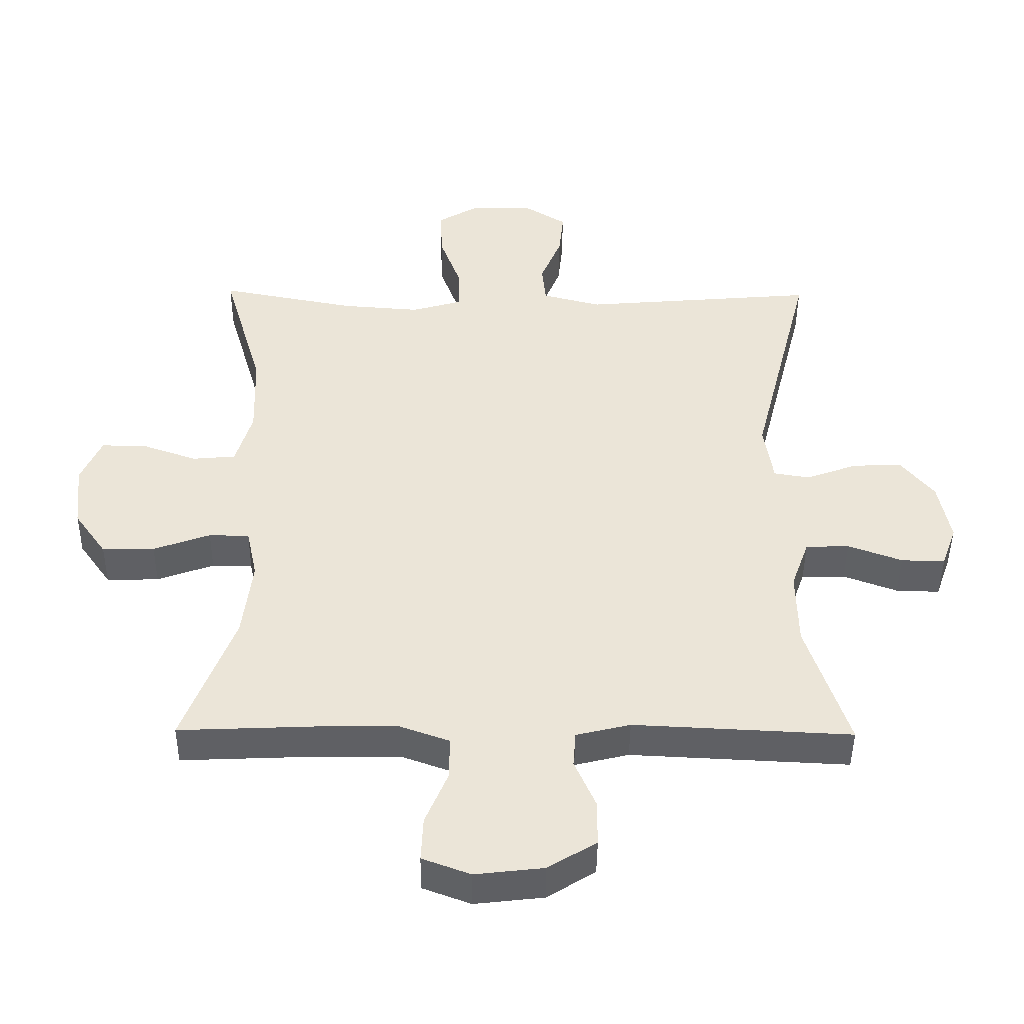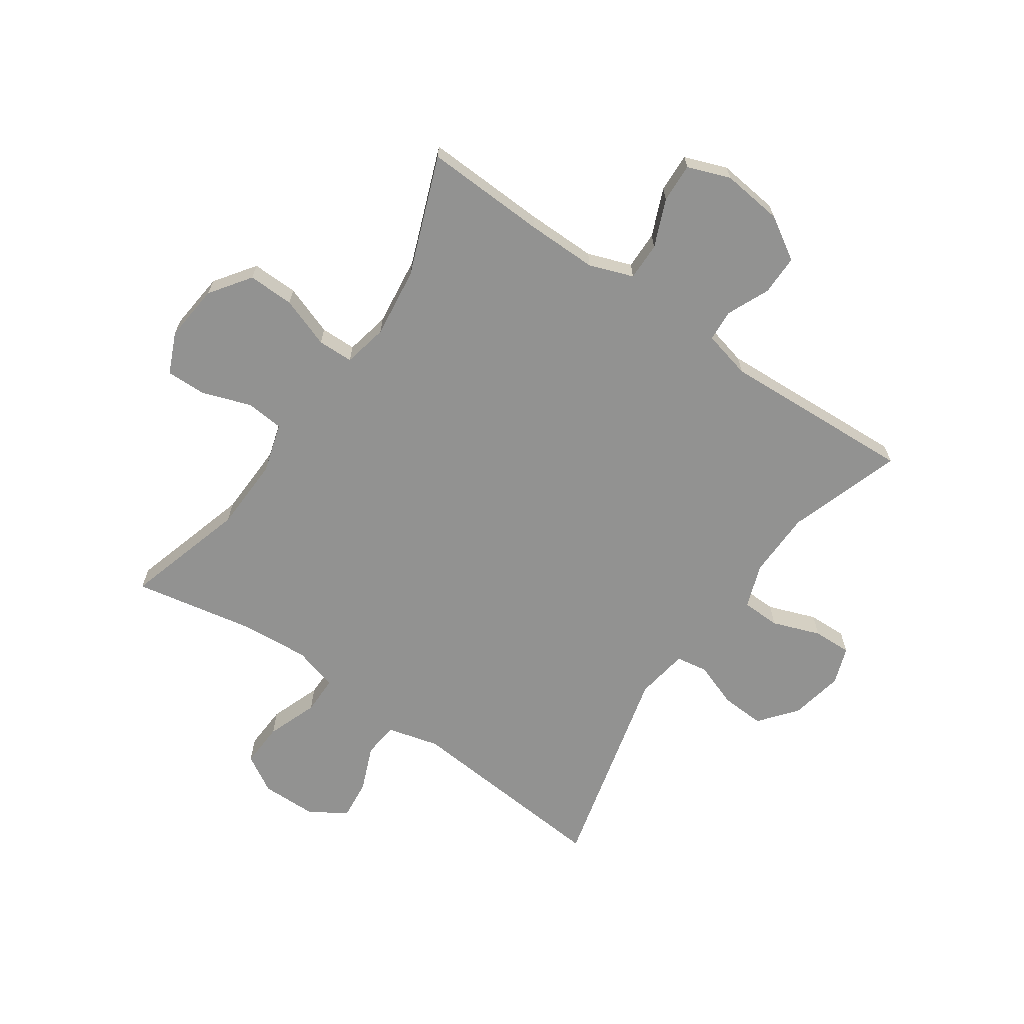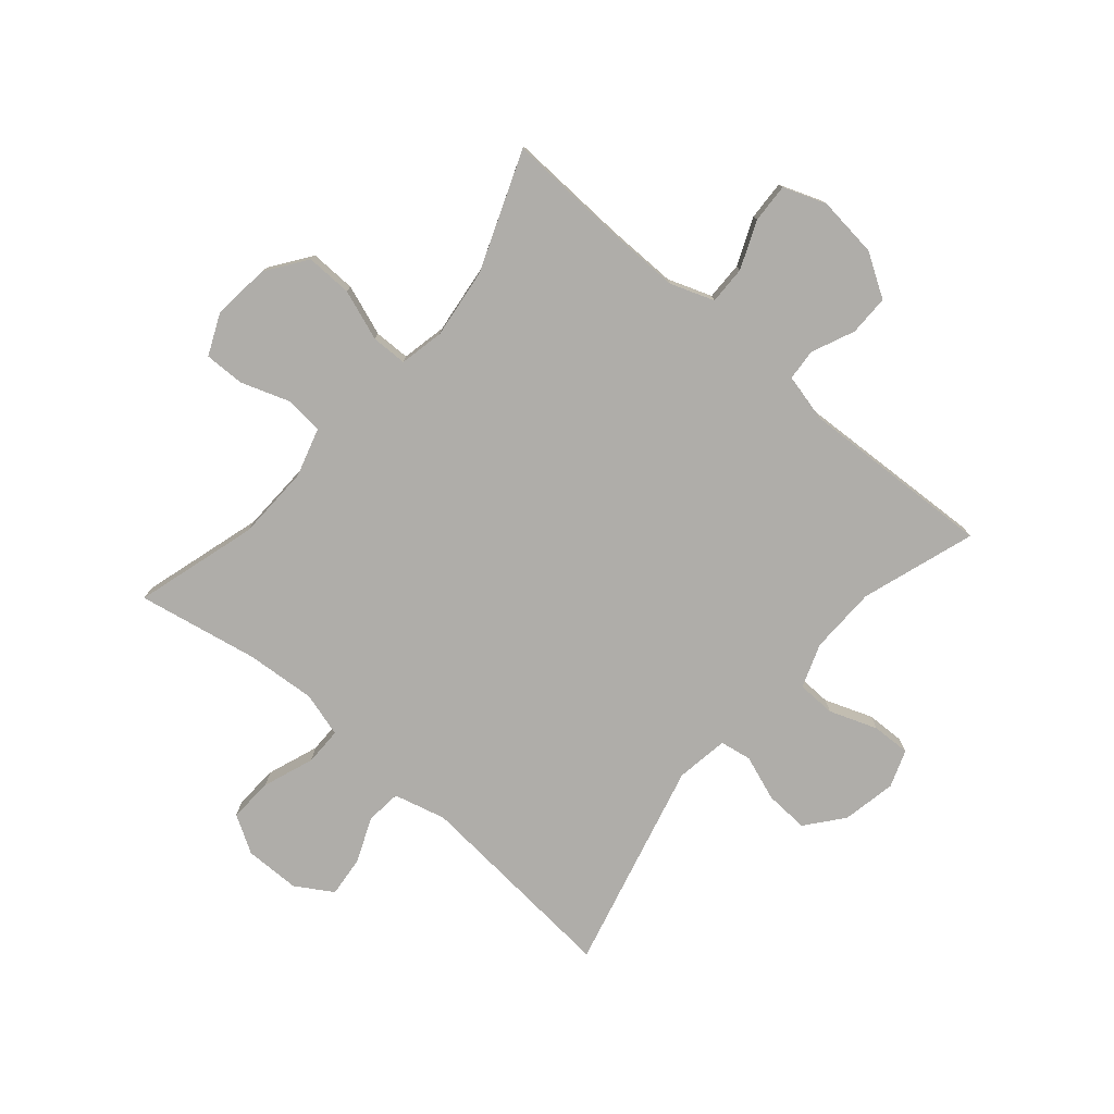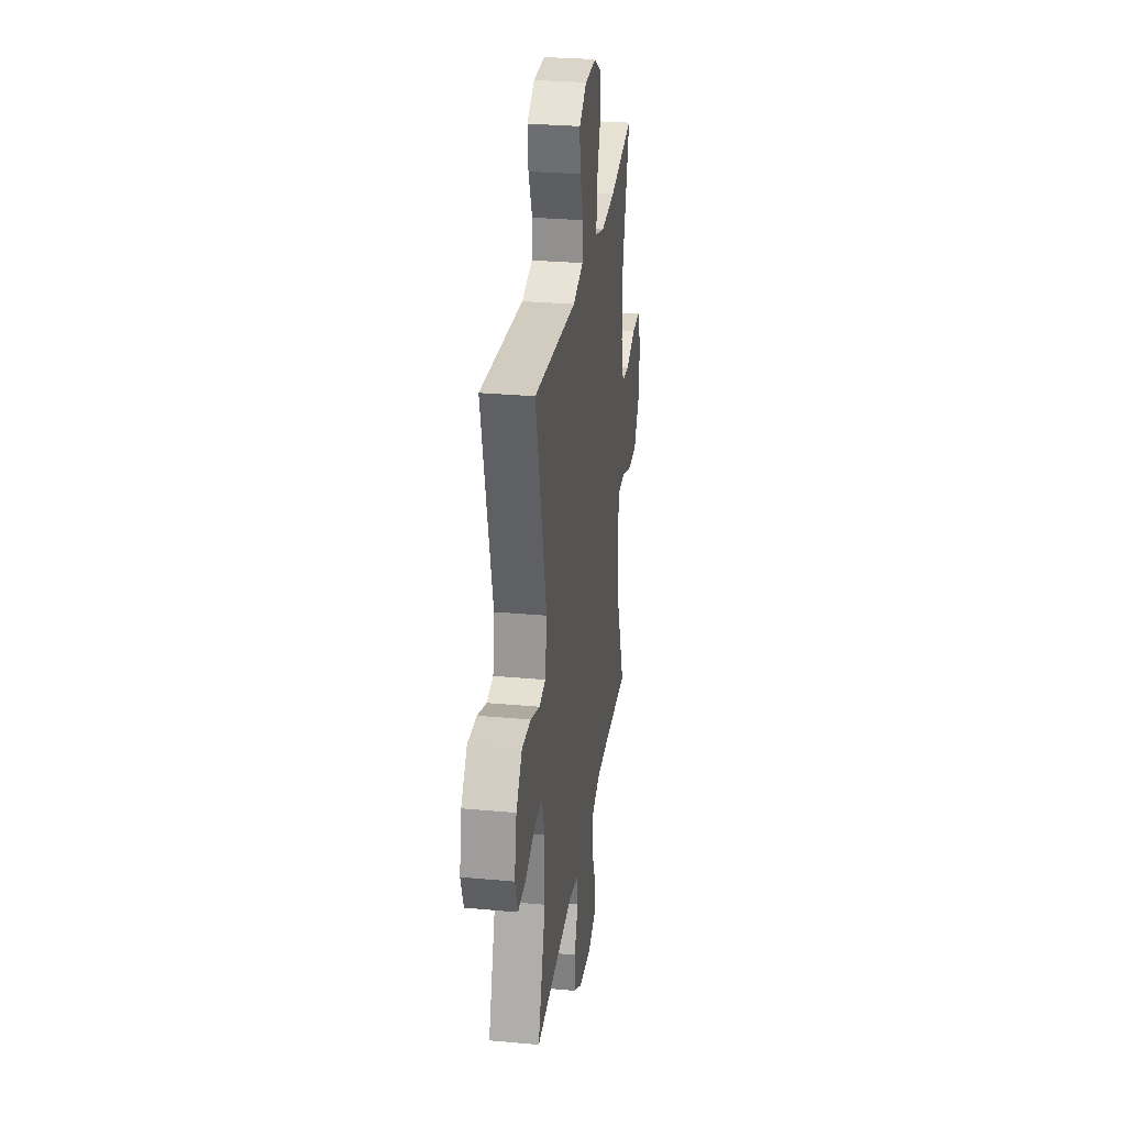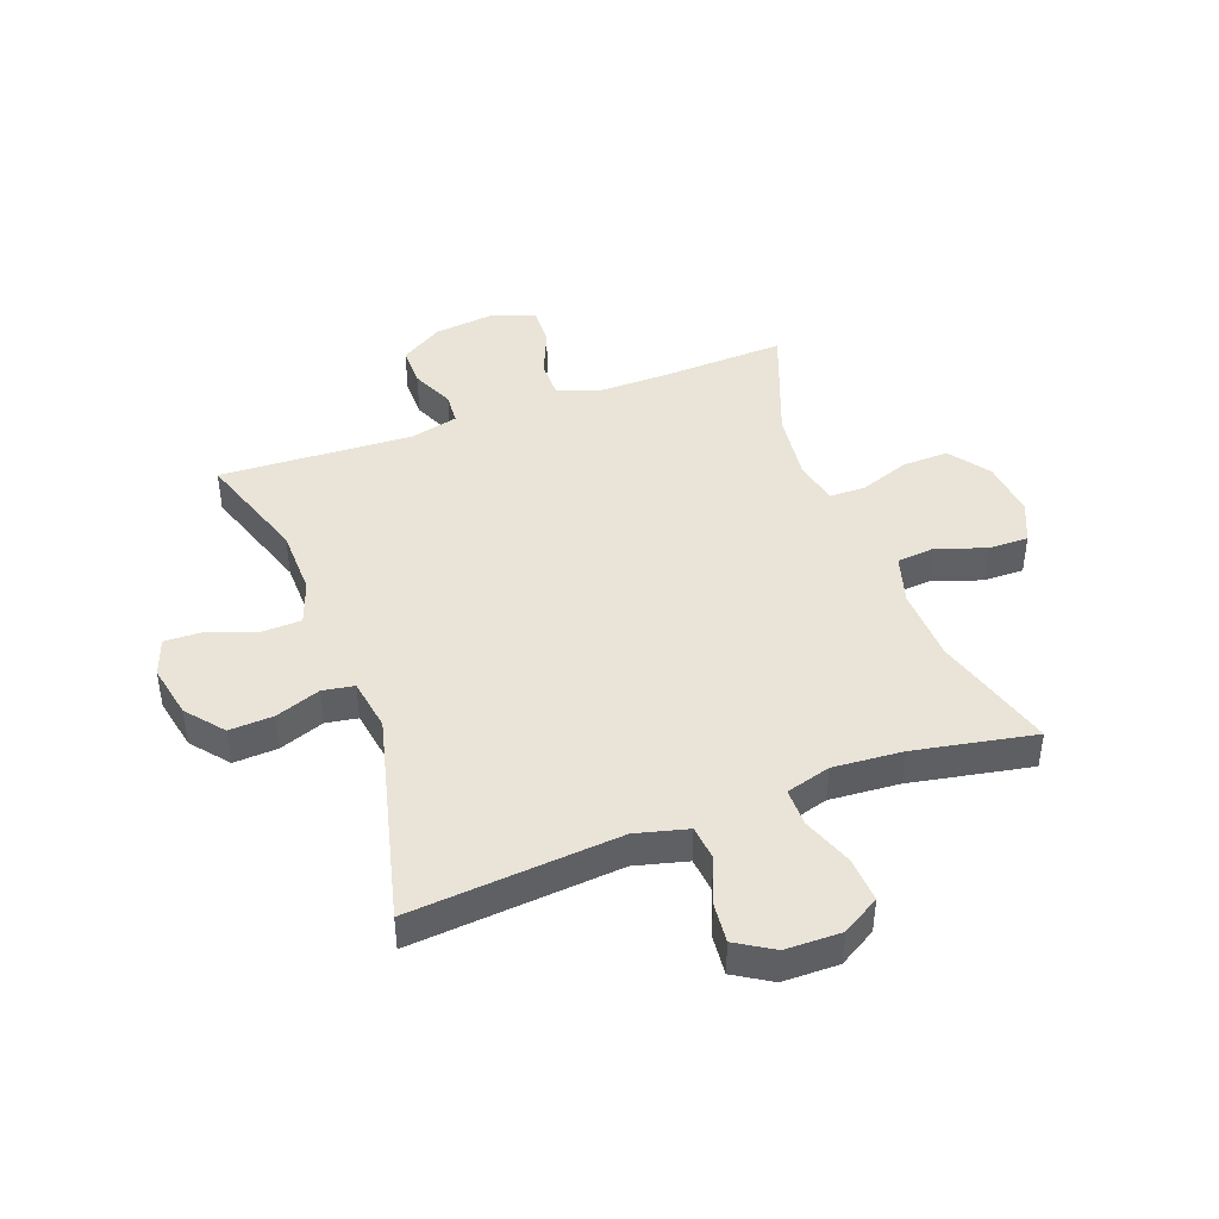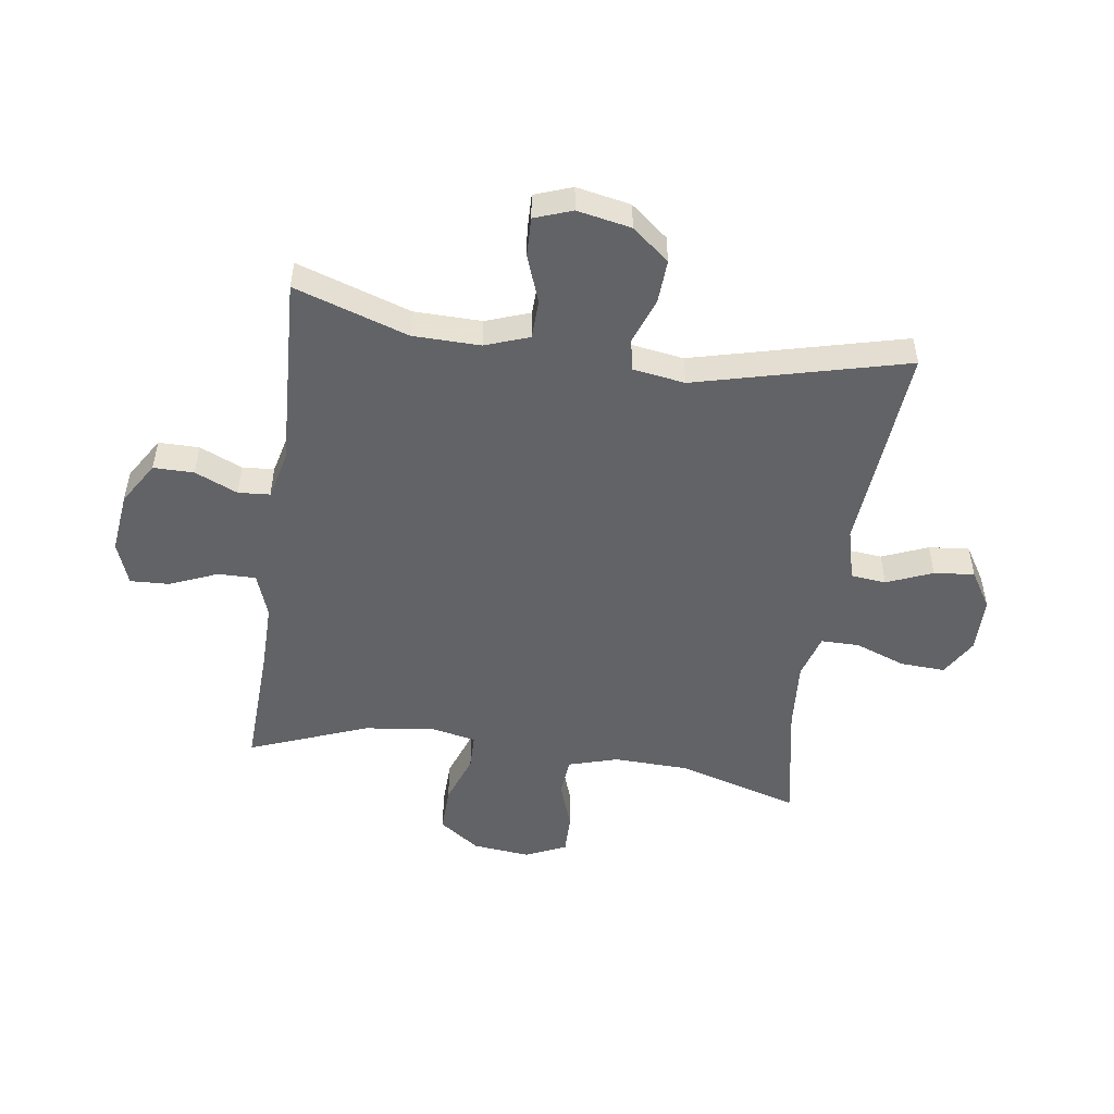
<metadata>
{"format":"obj","ext":"obj","renderer":"f3d","projection":"perspective","resolution":1024,"background":"white","views":[{"elev":-44.8,"azim":179.4,"up":"+Z"},{"elev":-66.3,"azim":145.4,"up":"+Y"},{"elev":-77.3,"azim":139.4,"up":"+Y"},{"elev":28.7,"azim":-82.2,"up":"+Z"},{"elev":43.4,"azim":-20.4,"up":"+Y"},{"elev":-50.8,"azim":-98.2,"up":"+Y"}]}
</metadata>
<code>
v 0.5 0.07 0.5
v 0.439 0.07 0.291
v 0.435 0.07 0.164
v 0.46 0.07 0.08
v 0.525 0.07 0.074
v 0.608 0.07 0.103
v 0.677 0.07 0.104
v 0.708 0.07 0.034
v 0.698 0.07 -0.064
v 0.649 0.07 -0.133
v 0.57 0.07 -0.131
v 0.484 0.07 -0.1
v 0.423 0.07 -0.101
v 0.407 0.07 -0.177
v 0.422 0.07 -0.297
v 0.5 0.07 -0.5
v 0.29 0.07 -0.491
v 0.171 0.07 -0.49
v 0.096 0.07 -0.517
v 0.097 0.07 -0.582
v 0.131 0.07 -0.663
v 0.134 0.07 -0.73
v 0.061 0.07 -0.757
v -0.043 0.07 -0.745
v -0.116 0.07 -0.7
v -0.116 0.07 -0.631
v -0.084 0.07 -0.558
v -0.088 0.07 -0.504
v -0.17 0.07 -0.484
v -0.5 0.07 -0.5
v -0.436 0.07 -0.306
v -0.434 0.07 -0.191
v -0.461 0.07 -0.116
v -0.527 0.07 -0.114
v -0.609 0.07 -0.144
v -0.675 0.07 -0.146
v -0.698 0.07 -0.082
v -0.68 0.07 0.01
v -0.629 0.07 0.073
v -0.554 0.07 0.069
v -0.477 0.07 0.041
v -0.423 0.07 0.05
v -0.409 0.07 0.14
v -0.5 0.07 0.5
v -0.143 0.07 0.47
v -0.054 0.07 0.493
v -0.048 0.07 0.553
v -0.08 0.07 0.631
v -0.087 0.07 0.7
v -0.024 0.07 0.739
v 0.071 0.07 0.74
v 0.135 0.07 0.702
v 0.131 0.07 0.626
v 0.099 0.07 0.539
v 0.099 0.07 0.474
v 0.175 0.07 0.452
v 0.294 0.07 0.461
v 0.5 0 0.5
v 0.439 0 0.291
v 0.435 0 0.164
v 0.46 0 0.08
v 0.525 0 0.074
v 0.608 0 0.103
v 0.677 0 0.104
v 0.708 0 0.034
v 0.698 0 -0.064
v 0.649 0 -0.133
v 0.57 0 -0.131
v 0.484 0 -0.1
v 0.423 0 -0.101
v 0.407 0 -0.177
v 0.422 0 -0.297
v 0.5 0 -0.5
v 0.29 0 -0.491
v 0.171 0 -0.49
v 0.096 0 -0.517
v 0.097 0 -0.582
v 0.131 0 -0.663
v 0.134 0 -0.73
v 0.061 0 -0.757
v -0.043 0 -0.745
v -0.116 0 -0.7
v -0.116 0 -0.631
v -0.084 0 -0.558
v -0.088 0 -0.504
v -0.17 0 -0.484
v -0.5 0 -0.5
v -0.436 0 -0.306
v -0.434 0 -0.191
v -0.461 0 -0.116
v -0.527 0 -0.114
v -0.609 0 -0.144
v -0.675 0 -0.146
v -0.698 0 -0.082
v -0.68 0 0.01
v -0.629 0 0.073
v -0.554 0 0.069
v -0.477 0 0.041
v -0.423 0 0.05
v -0.409 0 0.14
v -0.5 0 0.5
v -0.143 0 0.47
v -0.054 0 0.493
v -0.048 0 0.553
v -0.08 0 0.631
v -0.087 0 0.7
v -0.024 0 0.739
v 0.071 0 0.74
v 0.135 0 0.702
v 0.131 0 0.626
v 0.099 0 0.539
v 0.099 0 0.474
v 0.175 0 0.452
v 0.294 0 0.461
f 52 53 54
f 51 52 54
f 50 51 54
f 49 50 54
f 48 49 54
f 47 48 54
f 46 47 54 55
f 45 46 55 56
f 43 44 45
f 42 43 45 56
f 39 40 41
f 38 39 41
f 37 38 41
f 36 37 41
f 35 36 41
f 34 35 41
f 33 34 41 42
f 42 56 57
f 33 42 57
f 32 33 57
f 29 30 31
f 57 1 2
f 32 57 2
f 31 32 2
f 29 31 2
f 28 29 2
f 25 26 27
f 24 25 27
f 23 24 27
f 22 23 27
f 21 22 27
f 20 21 27
f 15 16 17
f 14 15 17 18
f 13 14 18 19
f 10 11 12
f 9 10 12
f 8 9 12
f 7 8 12
f 6 7 12
f 5 6 12
f 4 5 12 13
f 3 4 13 19
f 28 2 3 19
f 19 20 27 28
f 111 110 109
f 111 109 108
f 111 108 107
f 111 107 106
f 111 106 105
f 111 105 104
f 112 111 104 103
f 113 112 103 102
f 102 101 100
f 113 102 100 99
f 98 97 96
f 98 96 95
f 98 95 94
f 98 94 93
f 98 93 92
f 98 92 91
f 99 98 91 90
f 114 113 99
f 114 99 90
f 114 90 89
f 88 87 86
f 59 58 114
f 59 114 89
f 59 89 88
f 59 88 86
f 59 86 85
f 84 83 82
f 84 82 81
f 84 81 80
f 84 80 79
f 84 79 78
f 84 78 77
f 74 73 72
f 75 74 72 71
f 76 75 71 70
f 69 68 67
f 69 67 66
f 69 66 65
f 69 65 64
f 69 64 63
f 69 63 62
f 70 69 62 61
f 76 70 61 60
f 76 60 59 85
f 85 84 77 76
f 1 58 59 2
f 2 59 60 3
f 3 60 61 4
f 4 61 62 5
f 5 62 63 6
f 6 63 64 7
f 7 64 65 8
f 8 65 66 9
f 9 66 67 10
f 10 67 68 11
f 11 68 69 12
f 12 69 70 13
f 13 70 71 14
f 14 71 72 15
f 15 72 73 16
f 16 73 74 17
f 17 74 75 18
f 18 75 76 19
f 19 76 77 20
f 20 77 78 21
f 21 78 79 22
f 22 79 80 23
f 23 80 81 24
f 24 81 82 25
f 25 82 83 26
f 26 83 84 27
f 27 84 85 28
f 28 85 86 29
f 29 86 87 30
f 30 87 88 31
f 31 88 89 32
f 32 89 90 33
f 33 90 91 34
f 34 91 92 35
f 35 92 93 36
f 36 93 94 37
f 37 94 95 38
f 38 95 96 39
f 39 96 97 40
f 40 97 98 41
f 41 98 99 42
f 42 99 100 43
f 43 100 101 44
f 44 101 102 45
f 45 102 103 46
f 46 103 104 47
f 47 104 105 48
f 48 105 106 49
f 49 106 107 50
f 50 107 108 51
f 51 108 109 52
f 52 109 110 53
f 53 110 111 54
f 54 111 112 55
f 55 112 113 56
f 56 113 114 57
f 57 114 58 1

</code>
